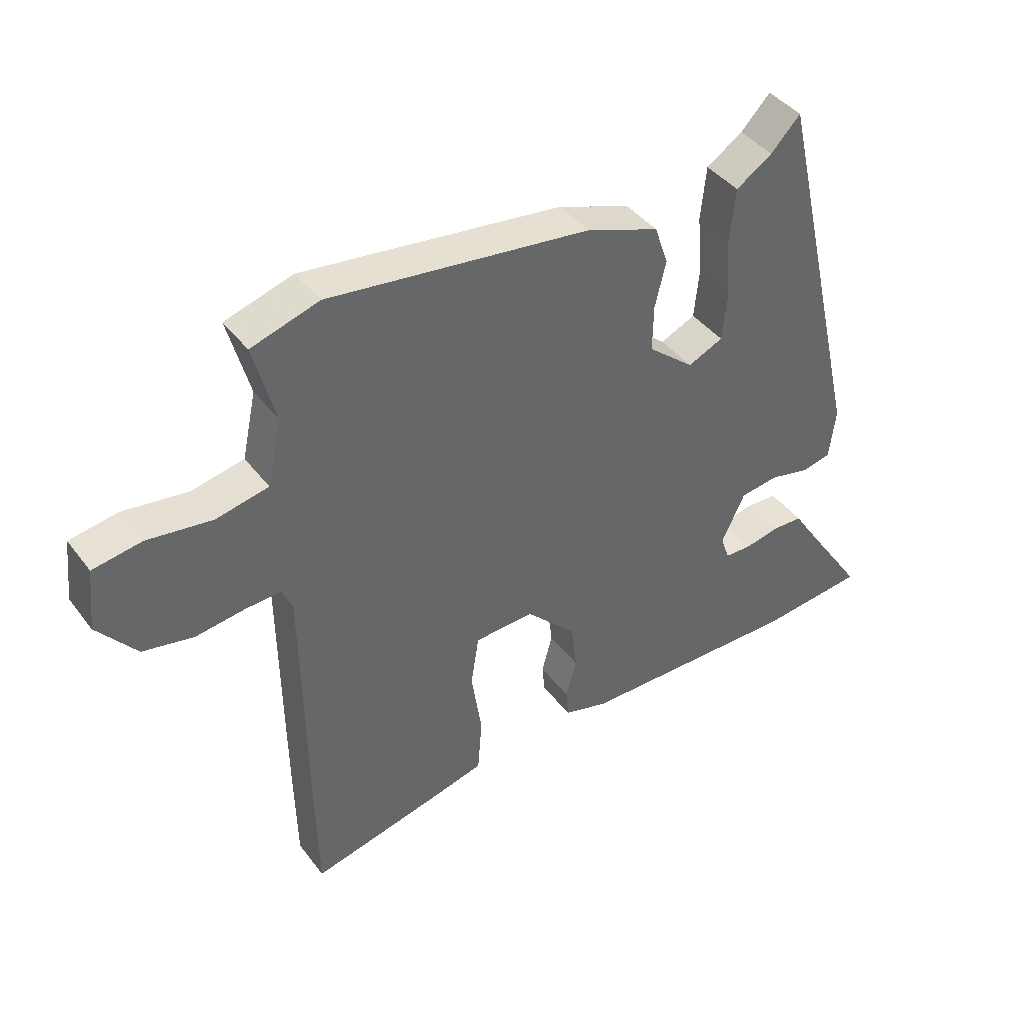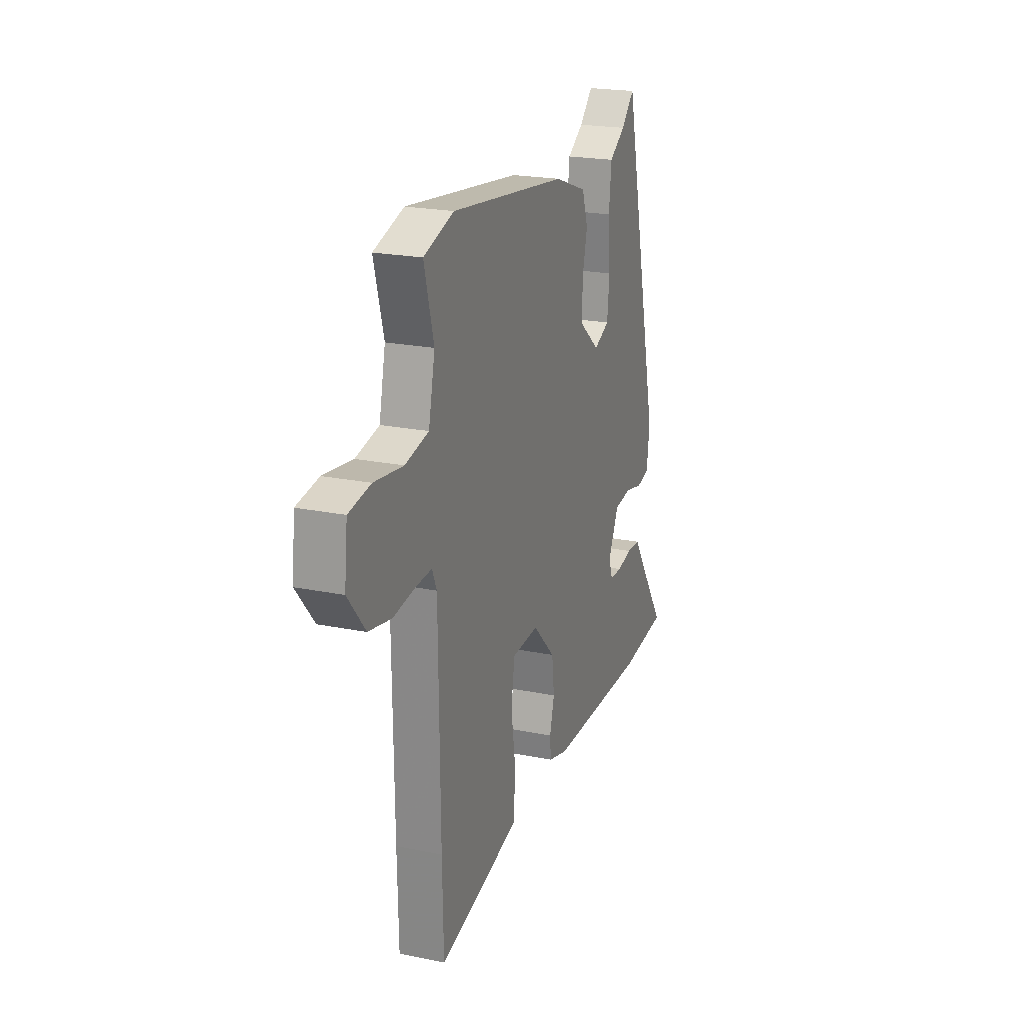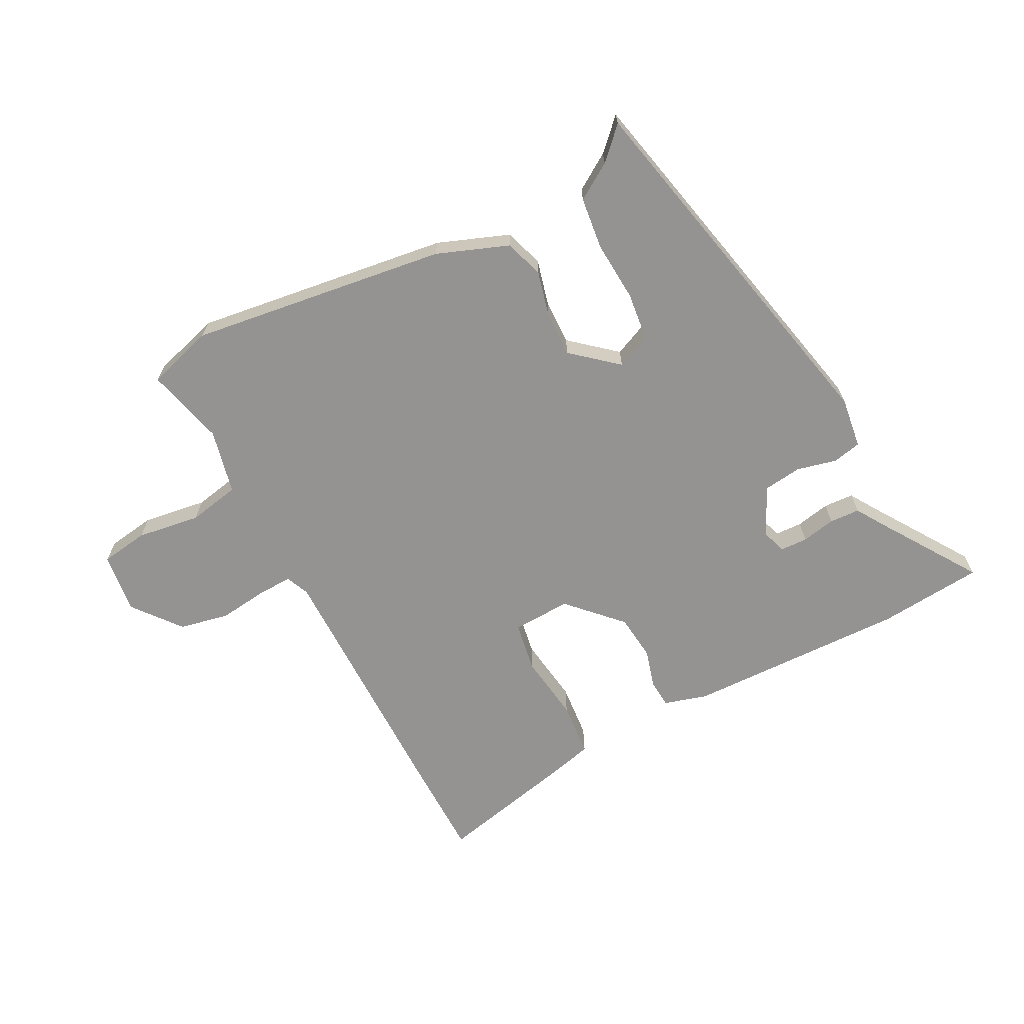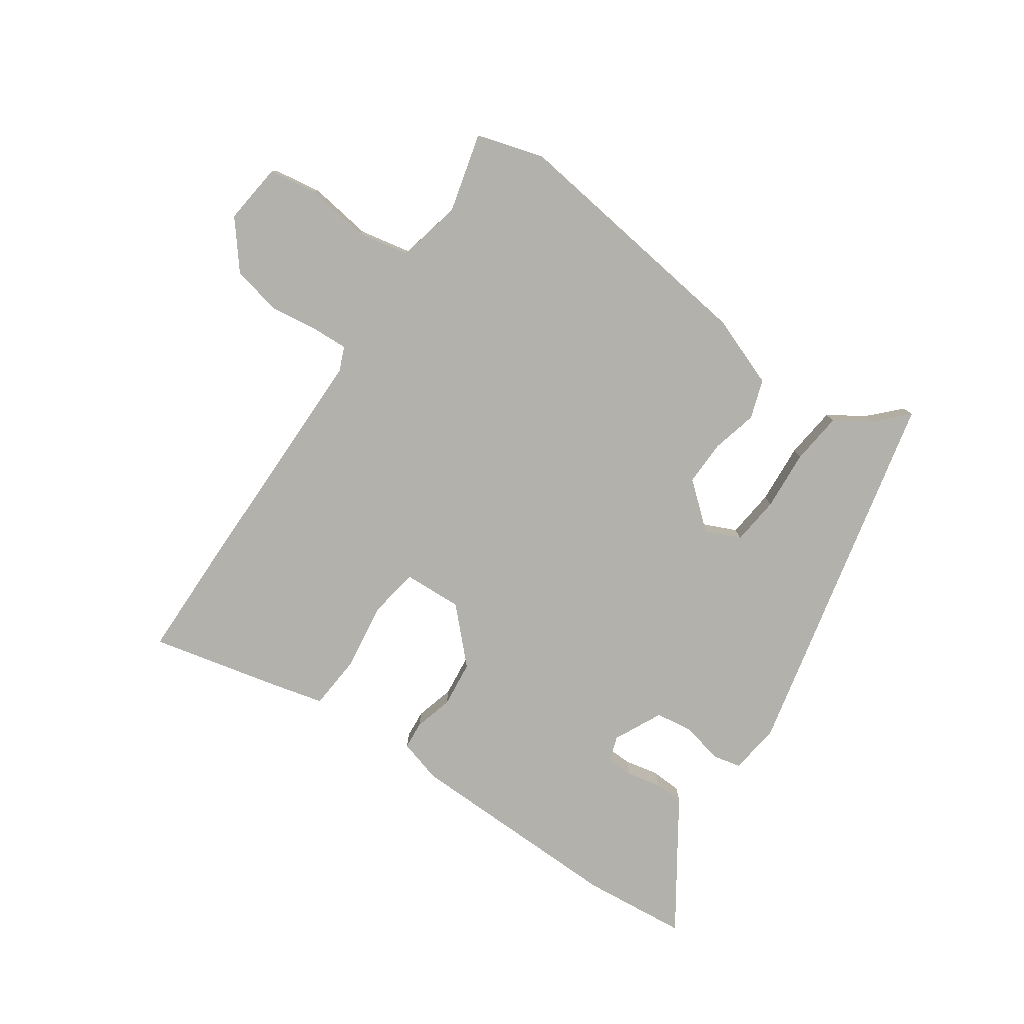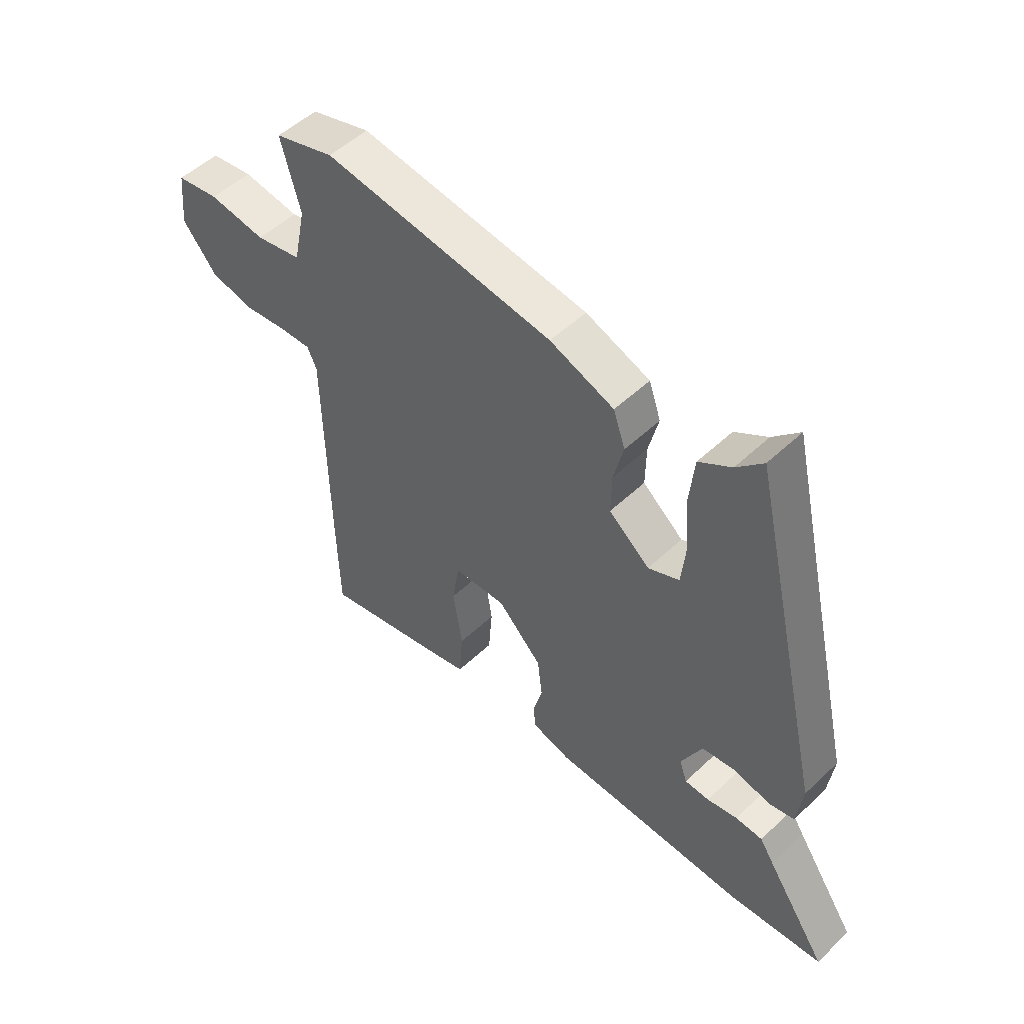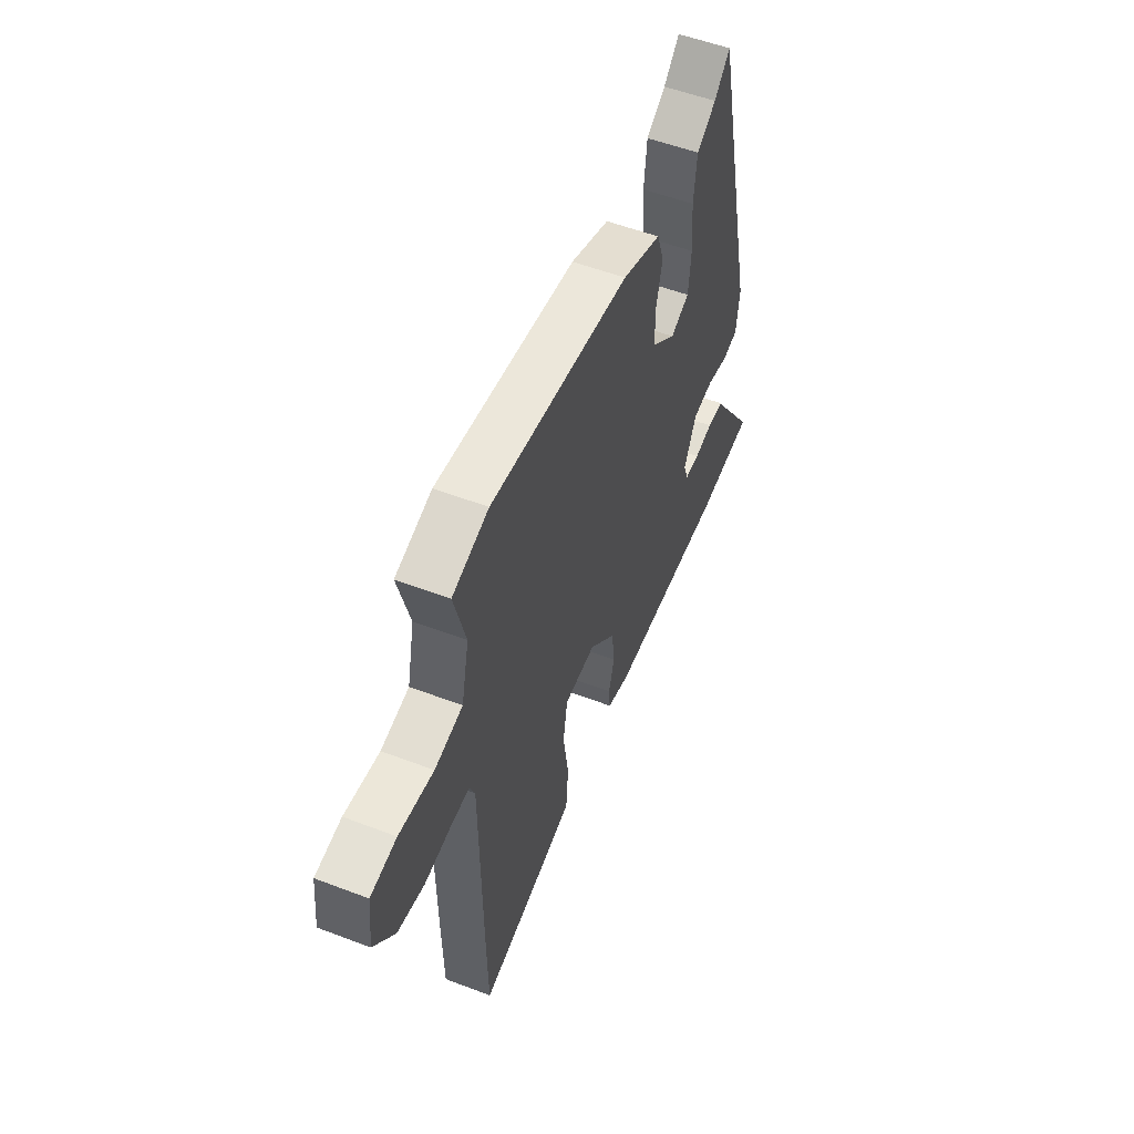
<metadata>
{"format":"obj","ext":"obj","renderer":"f3d","projection":"perspective","resolution":1024,"background":"white","views":[{"elev":41.3,"azim":-33.7,"up":"+Z"},{"elev":21.7,"azim":-70.2,"up":"+Z"},{"elev":-66.8,"azim":26.7,"up":"+Y"},{"elev":-79.1,"azim":-35.0,"up":"+Y"},{"elev":52.0,"azim":44.6,"up":"+Z"},{"elev":54.3,"azim":-68.0,"up":"+Z"}]}
</metadata>
<code>
v 0.364 0.07 0.531
v 0.508 0.07 -0.084
v 0.498 0.07 -0.168
v 0.451 0.07 -0.179
v 0.385 0.07 -0.164
v 0.322 0.07 -0.173
v 0.284 0.07 -0.253
v 0.298 0.07 -0.294
v 0.343 0.07 -0.295
v 0.399 0.07 -0.283
v 0.449 0.07 -0.285
v 0.475 0.07 -0.325
v 0.588 0.07 -0.491
v 0.415 0.07 -0.509
v 0.051 0.07 -0.505
v -0.021 0.07 -0.485
v -0.025 0.07 -0.439
v -0.008 0.07 -0.375
v -0.017 0.07 -0.299
v -0.099 0.07 -0.216
v -0.196 0.07 -0.221
v -0.209 0.07 -0.304
v -0.192 0.07 -0.415
v -0.199 0.07 -0.506
v -0.284 0.07 -0.528
v -0.498 0.07 -0.579
v -0.502 0.07 -0.397
v -0.507 0.07 0.015
v -0.524 0.07 0.054
v -0.582 0.07 0.051
v -0.662 0.07 0.04
v -0.744 0.07 0.056
v -0.807 0.07 0.133
v -0.796 0.07 0.234
v -0.717 0.07 0.247
v -0.612 0.07 0.233
v -0.527 0.07 0.251
v -0.504 0.07 0.358
v -0.539 0.07 0.488
v -0.429 0.07 0.522
v -0.005 0.07 0.47
v 0.113 0.07 0.427
v 0.135 0.07 0.363
v 0.117 0.07 0.288
v 0.116 0.07 0.213
v 0.191 0.07 0.151
v 0.248 0.07 0.177
v 0.256 0.07 0.257
v 0.248 0.07 0.356
v 0.257 0.07 0.442
v 0.316 0.07 0.481
v 0.364 0 0.531
v 0.508 0 -0.084
v 0.498 0 -0.168
v 0.451 0 -0.179
v 0.385 0 -0.164
v 0.322 0 -0.173
v 0.284 0 -0.253
v 0.298 0 -0.294
v 0.343 0 -0.295
v 0.399 0 -0.283
v 0.449 0 -0.285
v 0.475 0 -0.325
v 0.588 0 -0.491
v 0.415 0 -0.509
v 0.051 0 -0.505
v -0.021 0 -0.485
v -0.025 0 -0.439
v -0.008 0 -0.375
v -0.017 0 -0.299
v -0.099 0 -0.216
v -0.196 0 -0.221
v -0.209 0 -0.304
v -0.192 0 -0.415
v -0.199 0 -0.506
v -0.284 0 -0.528
v -0.498 0 -0.579
v -0.502 0 -0.397
v -0.507 0 0.015
v -0.524 0 0.054
v -0.582 0 0.051
v -0.662 0 0.04
v -0.744 0 0.056
v -0.807 0 0.133
v -0.796 0 0.234
v -0.717 0 0.247
v -0.612 0 0.233
v -0.527 0 0.251
v -0.504 0 0.358
v -0.539 0 0.488
v -0.429 0 0.522
v -0.005 0 0.47
v 0.113 0 0.427
v 0.135 0 0.363
v 0.117 0 0.288
v 0.116 0 0.213
v 0.191 0 0.151
v 0.248 0 0.177
v 0.256 0 0.257
v 0.248 0 0.356
v 0.257 0 0.442
v 0.316 0 0.481
f 48 49 50 51
f 3 4 5
f 2 3 5
f 1 2 5
f 51 1 5
f 48 51 5
f 47 48 5
f 46 47 5 6
f 45 46 6 7
f 42 43 44
f 41 42 44
f 40 41 44
f 39 40 44
f 38 39 44
f 37 38 44 45
f 45 7 8
f 37 45 8
f 36 37 8
f 34 35 36
f 33 34 36
f 32 33 36
f 31 32 36
f 30 31 36
f 29 30 36
f 26 27 28
f 25 26 28
f 24 25 28
f 23 24 28
f 22 23 28
f 21 22 28 29
f 20 21 29 36
f 16 17 18
f 15 16 18
f 14 15 18
f 13 14 18
f 12 13 18
f 11 12 18
f 10 11 18
f 9 10 18
f 8 9 18 19
f 20 36 8
f 8 19 20
f 102 101 100 99
f 56 55 54
f 56 54 53
f 56 53 52
f 56 52 102
f 56 102 99
f 56 99 98
f 57 56 98 97
f 58 57 97 96
f 95 94 93
f 95 93 92
f 95 92 91
f 95 91 90
f 95 90 89
f 96 95 89 88
f 59 58 96
f 59 96 88
f 59 88 87
f 87 86 85
f 87 85 84
f 87 84 83
f 87 83 82
f 87 82 81
f 87 81 80
f 79 78 77
f 79 77 76
f 79 76 75
f 79 75 74
f 79 74 73
f 80 79 73 72
f 87 80 72 71
f 69 68 67
f 69 67 66
f 69 66 65
f 69 65 64
f 69 64 63
f 69 63 62
f 69 62 61
f 69 61 60
f 70 69 60 59
f 59 87 71
f 71 70 59
f 1 52 53 2
f 2 53 54 3
f 3 54 55 4
f 4 55 56 5
f 5 56 57 6
f 6 57 58 7
f 7 58 59 8
f 8 59 60 9
f 9 60 61 10
f 10 61 62 11
f 11 62 63 12
f 12 63 64 13
f 13 64 65 14
f 14 65 66 15
f 15 66 67 16
f 16 67 68 17
f 17 68 69 18
f 18 69 70 19
f 19 70 71 20
f 20 71 72 21
f 21 72 73 22
f 22 73 74 23
f 23 74 75 24
f 24 75 76 25
f 25 76 77 26
f 26 77 78 27
f 27 78 79 28
f 28 79 80 29
f 29 80 81 30
f 30 81 82 31
f 31 82 83 32
f 32 83 84 33
f 33 84 85 34
f 34 85 86 35
f 35 86 87 36
f 36 87 88 37
f 37 88 89 38
f 38 89 90 39
f 39 90 91 40
f 40 91 92 41
f 41 92 93 42
f 42 93 94 43
f 43 94 95 44
f 44 95 96 45
f 45 96 97 46
f 46 97 98 47
f 47 98 99 48
f 48 99 100 49
f 49 100 101 50
f 50 101 102 51
f 51 102 52 1

</code>
